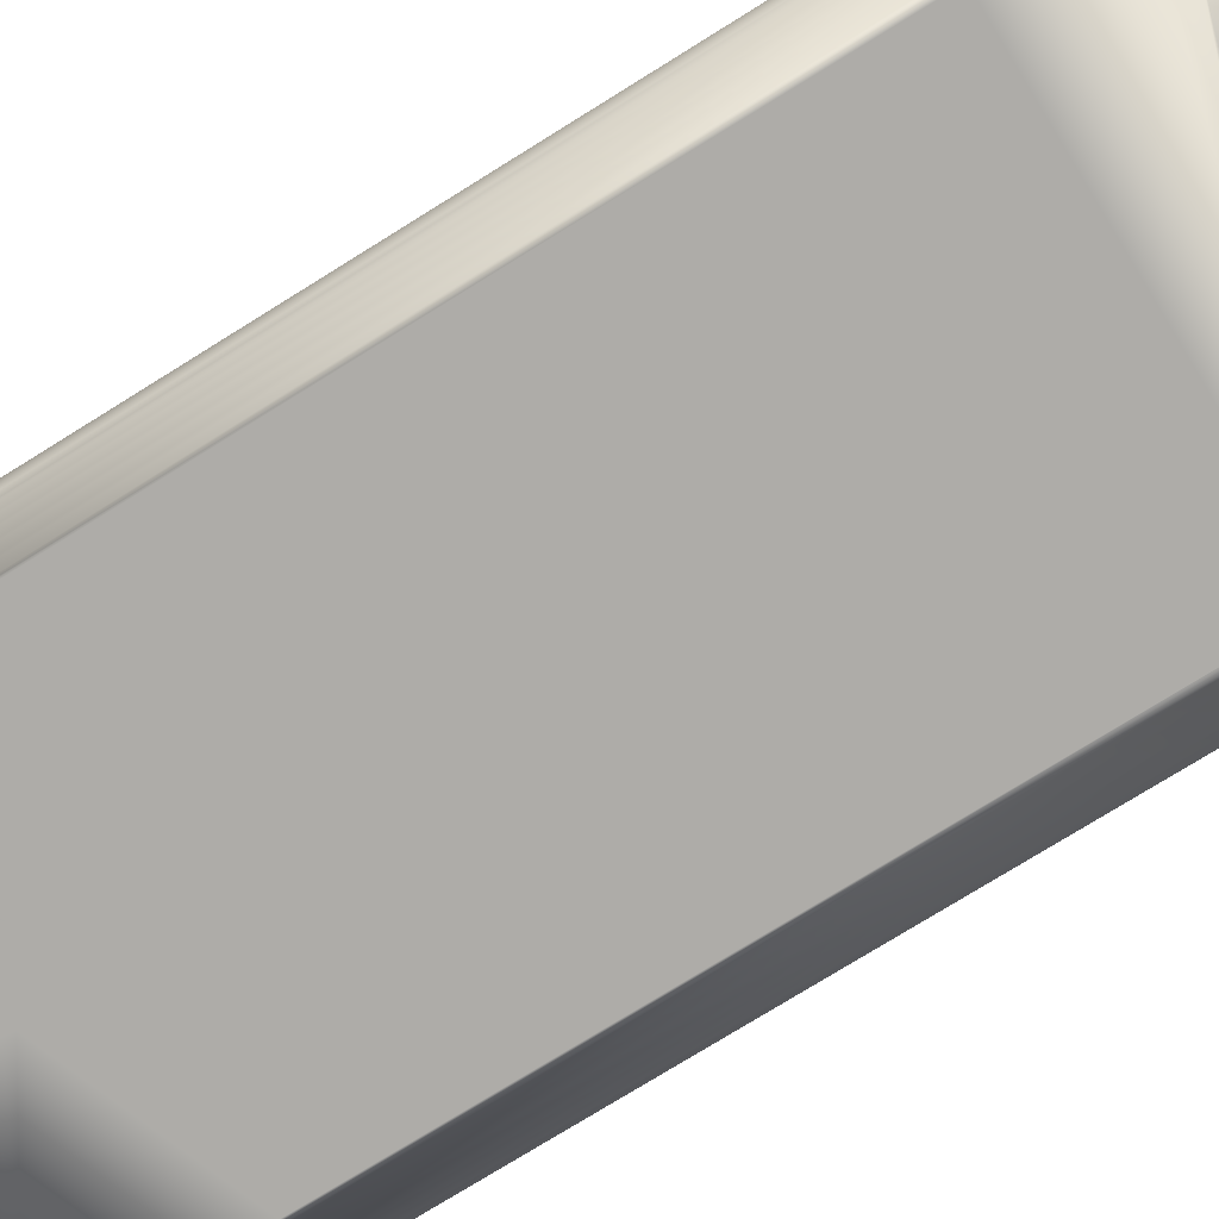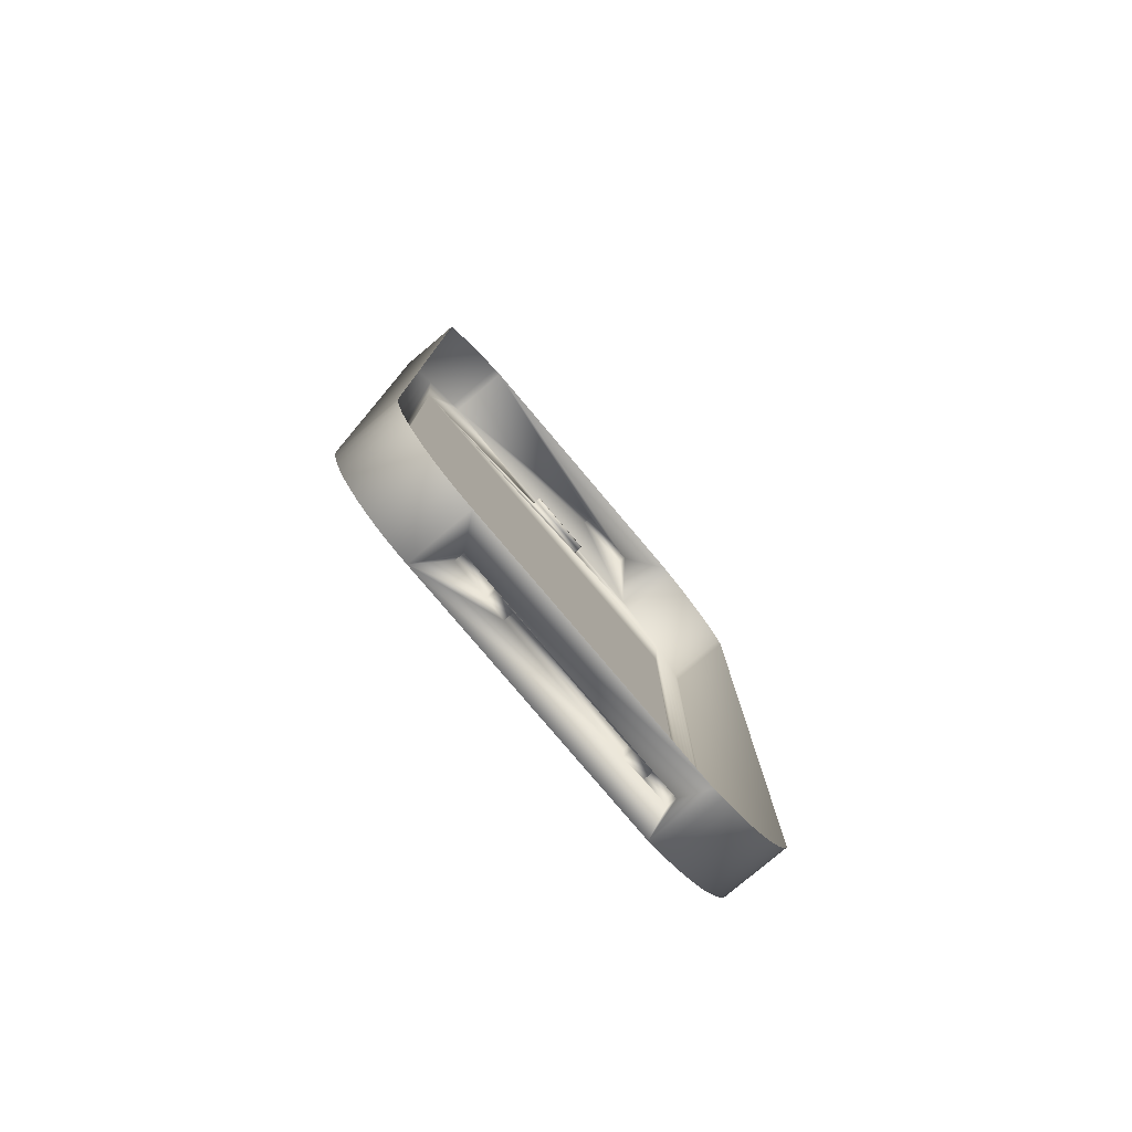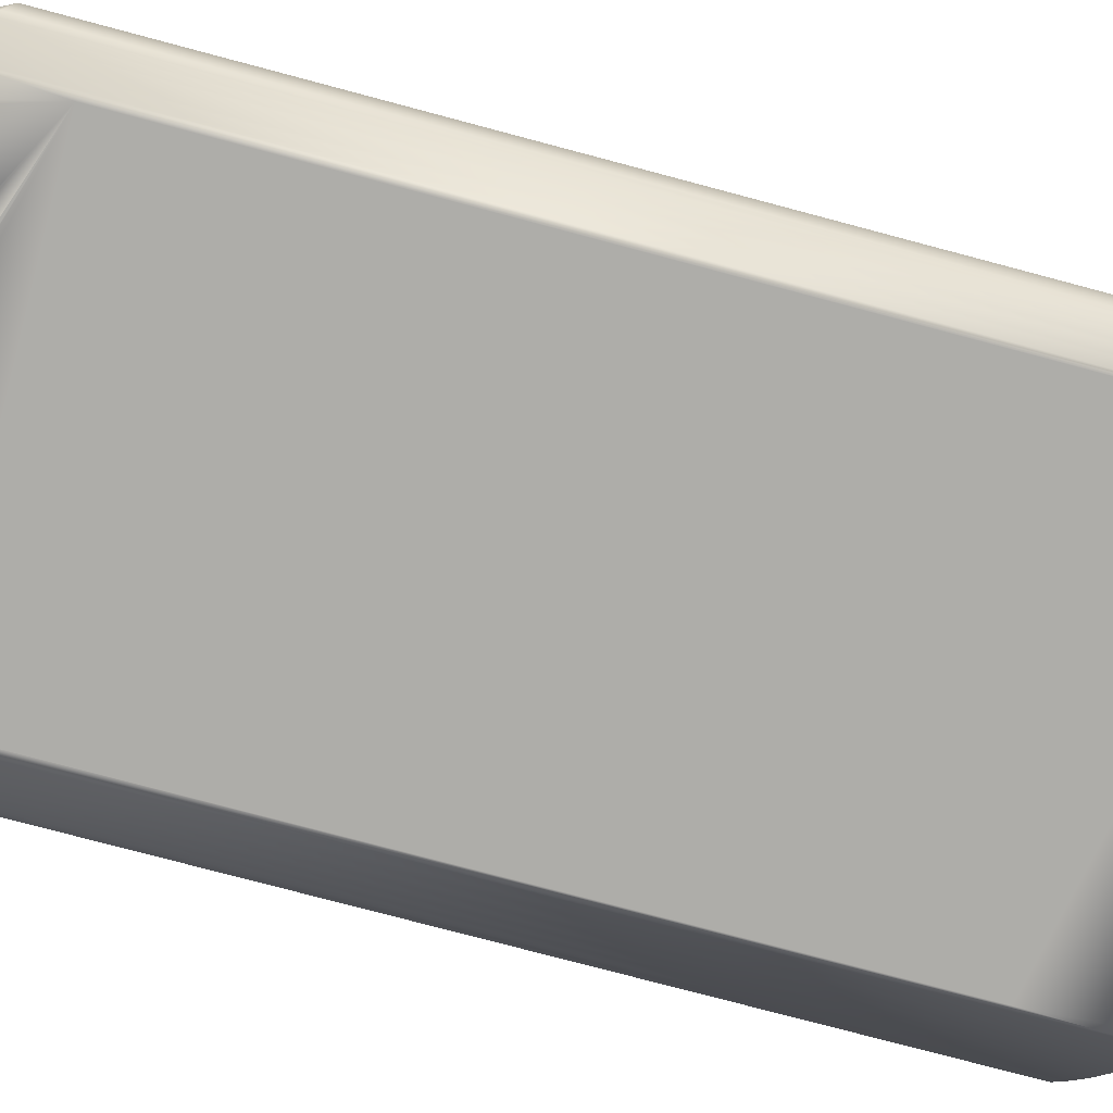
<metadata>
{"format":"obj","ext":"obj","renderer":"f3d","projection":"perspective","resolution":1024,"background":"white","views":[{"elev":-76.8,"azim":121.8,"up":"+Z"},{"elev":-79.7,"azim":-49.8,"up":"+Y"},{"elev":-77.1,"azim":-104.9,"up":"+Z"}]}
</metadata>
<code>
v -0.1796 0.4347 -0.01962
v -0.1866 0.4293 0.03956
v -0.1796 0.4347 0.03956
v -0.1866 0.4293 -0.01962
v -0.1723 0.4396 -0.01962
v -0.1934 0.3252 -0.01962
v -0.1933 0.4236 0.03956
v -0.1723 0.4396 0.03956
v -0.1933 0.4236 -0.01962
v -0.1648 0.4442 -0.01962
v -0.1998 0.4175 -0.01962
v -0.1998 0.4175 0.03956
v -0.1648 0.4442 0.03956
v -0.1569 0.4484 -0.01962
v -0.1967 -0.4215 -0.01962
v -0.02976 0.4126 -0.01962
v -0.1934 -0.3089 -0.01962
v -0.2052 -0.414 -0.01962
v -0.2058 0.4111 -0.01962
v -0.1569 0.4484 0.03956
v -0.02976 0.4084 -0.01962
v -0.008937 0.4252 -0.01962
v -0.1873 -0.4278 -0.01962
v -0.1967 -0.4215 0.03956
v -0.2058 0.4111 0.03956
v 0.02637 0.4484 0.01329
v 0.03953 0.4084 -0.01962
v 0.02488 0.4252 -0.01962
v -0.008937 0.4168 -0.01962
v -0.1771 -0.4328 -0.01962
v -0.1873 -0.4278 0.03956
v 0.1694 0.424 -0.01962
v 0.1702 0.3252 -0.01962
v -0.2052 -0.414 0.03956
v -0.2127 -0.4055 -0.01962
v -0.2115 0.4044 -0.01962
v 0.08554 0.4484 0.01329
v 0.02637 0.4484 0.004834
v 0.04347 0.4086 -0.01962
v -0.02976 0.4084 -0.01539
v 0.1218 0.4484 -0.01962
v 0.02488 0.4168 -0.01962
v -0.1664 -0.4364 -0.01962
v -0.1771 -0.4328 0.03956
v 0.173 -0.4034 -0.01962
v 0.1702 -0.3089 -0.01962
v 0.000224 -0.3342 -0.01962
v 0.1774 0.4167 -0.01962
v 0.1609 0.4305 -0.01962
v -0.2127 -0.4055 0.03956
v -0.2115 0.4044 0.03956
v 0.1218 0.4484 0.03956
v 0.02637 0.4568 0.01329
v 0.04363 0.4076 -0.01962
v 0.03953 0.4126 -0.01962
v 0.03953 0.4084 -0.01539
v 0.03953 0.4126 -0.01539
v -0.02976 0.4126 -0.01539
v -0.02976 0.4084 -0.01117
v 0.0489 0.4122 -0.01962
v -0.1553 -0.4387 -0.01962
v -0.1664 -0.4364 0.03956
v 0.1644 -0.4113 -0.01962
v 0.008958 -0.3353 -0.01962
v -0.008564 -0.3353 -0.01962
v 0.1694 0.424 0.03956
v 0.1517 0.4363 -0.01962
v 0.1609 0.4305 0.03956
v -0.219 -0.3961 0.03956
v -0.2169 0.3974 -0.01962
v 0.08554 0.4568 0.01329
v 0.02637 0.4568 0.004834
v 0.08554 0.4484 0.004834
v 0.04406 0.4067 -0.01962
v 0.04352 0.4096 -0.01962
v 0.03953 0.4126 -0.01117
v -0.02976 0.4126 -0.01117
v 0.0497 0.4117 -0.01962
v 0.048 0.4125 -0.01962
v -0.144 -0.4394 -0.01962
v -0.1553 -0.4387 0.03956
v 0.181 -0.3947 -0.01962
v 0.01711 -0.3387 -0.01962
v 0.173 -0.4034 0.03956
v -0.01325 -0.353 -0.01962
v -0.01671 -0.3387 -0.01962
v 0.1774 0.4167 0.03956
v 0.04842 0.4052 -0.01962
v 0.1517 0.4363 0.03956
v -0.219 -0.3961 -0.01962
v -0.2169 0.3974 0.03956
v 0.1321 0.4452 -0.01962
v 0.08554 0.4568 0.004834
v 0.04469 0.406 -0.01962
v 0.03953 0.4084 -0.01117
v 0.05039 0.4109 -0.01962
v 0.04698 0.4126 -0.01962
v -0.0336 -0.368 -0.01962
v -0.144 -0.4394 0.03956
v 0.1847 0.4087 -0.01962
v 0.1551 -0.4186 -0.01962
v 0.1644 -0.4113 0.03956
v 0.0121 -0.353 -0.01962
v -0.02369 -0.3441 -0.01962
v 0.1847 0.4087 0.03956
v 0.04746 0.4051 -0.01962
v 0.1422 0.4412 -0.01962
v 0.1422 0.4412 0.03956
v -0.224 -0.3859 0.03956
v -0.2219 0.3901 -0.01962
v 0.1321 0.4452 0.03956
v 0.04933 0.4057 -0.01962
v 0.04555 0.4054 -0.01962
v 0.04384 0.4105 -0.01962
v 0.05082 0.41 -0.01962
v 0.04603 0.4124 -0.01962
v -0.03248 -0.3592 -0.01962
v -0.03248 -0.3767 -0.01962
v -0.1248 -0.4394 0.01516
v 0.1883 -0.3854 -0.01962
v 0.181 -0.3947 0.03956
v 0.1453 -0.4251 -0.01962
v 0.0121 -0.3784 -0.01962
v -0.01325 -0.3784 -0.01962
v -0.01671 -0.3973 -0.01962
v -0.02369 -0.3919 -0.01962
v -0.02907 -0.3511 -0.01962
v 0.04645 0.4051 -0.01962
v -0.224 -0.3859 -0.01962
v -0.2219 0.3901 0.03956
v 0.05007 0.4063 -0.01962
v 0.04437 0.4113 -0.01962
v 0.05098 0.4091 -0.01962
v 0.04512 0.412 -0.01962
v -0.02907 -0.3849 -0.01962
v 0.1131 -0.4394 0.03956
v -0.1248 -0.4394 0.006702
v 0.1912 0.4002 -0.01962
v 0.1912 0.4002 0.03956
v 0.1551 -0.4186 0.03956
v 0.02414 -0.3441 -0.01962
v 0.01711 -0.3973 -0.01962
v -0.2276 -0.3752 0.03956
v -0.2264 0.3825 -0.01962
v 0.05061 0.4071 -0.01962
v 0.05093 0.4081 -0.01962
v 0.1023 -0.4394 0.01516
v -0.09101 -0.4394 0.006702
v -0.1248 -0.4225 0.006702
v 0.1947 -0.3756 -0.01962
v 0.1883 -0.3854 0.03956
v 0.1453 -0.4251 0.03956
v 0.135 -0.4307 -0.01962
v 0.008958 -0.4007 -0.01962
v -0.008564 -0.4007 -0.01962
v -0.2276 -0.3752 -0.01962
v -0.2264 0.3825 0.03956
v 0.1131 -0.4394 -0.01962
v -0.09101 -0.4394 0.01516
v -0.07146 -0.4394 0.005467
v -0.1248 -0.4225 0.01516
v 0.197 0.391 -0.01962
v 0.197 0.391 0.03956
v 0.1242 -0.4355 -0.01962
v 0.02414 -0.3919 -0.01962
v 0.000224 -0.4018 -0.01962
v -0.2299 -0.3641 0.03956
v -0.2306 0.3747 -0.01962
v 0.1023 -0.4394 0.006702
v 0.1242 -0.4355 0.03956
v -0.09101 -0.4225 0.01516
v 0.07692 -0.4394 0.01516
v 0.05535 -0.4394 0.005467
v -0.07146 -0.4394 0.01392
v -0.09101 -0.4225 0.006702
v 0.2004 -0.3653 -0.01962
v 0.1947 -0.3756 0.03956
v 0.135 -0.4307 0.03956
v 0.02952 -0.3511 -0.01962
v -0.2299 -0.3641 -0.01962
v -0.2306 0.3747 0.03956
v 0.1023 -0.4225 0.01516
v -0.07146 -0.4225 0.005467
v 0.2019 0.3814 -0.01962
v 0.2019 0.3814 0.03956
v 0.02952 -0.3849 -0.01962
v -0.2306 -0.3528 0.03956
v -0.2306 -0.3528 -0.01962
v 0.1023 -0.4225 0.006702
v 0.07692 -0.4394 0.006702
v 0.05535 -0.4394 0.01392
v 0.07692 -0.4225 0.01516
v 0.05535 -0.4225 0.005467
v -0.07146 -0.4225 0.01392
v 0.2052 -0.3545 -0.01962
v 0.2004 -0.3653 0.03956
v 0.03287 -0.3592 -0.01962
v 0.03287 -0.3767 -0.01962
v 0.07692 -0.4225 0.006702
v 0.05535 -0.4225 0.01392
v 0.2059 0.3714 -0.01962
v 0.2059 0.3714 0.03956
v 0.03404 -0.368 -0.01962
v 0.2091 0.3611 -0.01962
v 0.2052 -0.3545 0.03956
v 0.2091 -0.3434 -0.01962
v 0.2091 0.3611 0.03956
v 0.2091 -0.3434 0.03956
g mesh1_mesh1-geometry
f 1 2 3
f 2 1 4
f 3 5 1
f 1 6 4
f 4 7 2
f 5 3 8
f 5 6 1
f 4 6 9
f 7 4 9
f 8 10 5
f 10 6 5
f 9 6 11
f 9 12 7
f 10 8 13
f 14 6 10
f 11 6 15
f 12 9 11
f 13 14 10
f 16 6 14
f 17 15 6
f 11 15 18
f 19 12 11
f 14 13 20
f 21 6 16
f 14 22 16
f 17 23 15
f 24 18 15
f 11 18 19
f 12 19 25
f 20 26 14
f 27 6 21
f 14 28 22
f 29 16 22
f 17 30 23
f 31 15 23
f 32 33 6
f 18 24 34
f 15 31 24
f 19 18 35
f 36 25 19
f 26 20 37
f 14 26 38
f 39 6 27
f 40 27 21
f 41 28 14
f 42 16 29
f 17 43 30
f 44 23 30
f 23 44 31
f 33 45 46
f 46 47 17
f 48 33 32
f 32 6 49
f 50 18 34
f 18 50 35
f 19 35 36
f 25 36 51
f 52 37 20
f 37 53 26
f 53 38 26
f 14 38 41
f 54 6 39
f 55 39 27
f 27 40 56
f 16 57 58
f 58 59 40
f 28 41 60
f 16 42 55
f 17 61 43
f 62 30 43
f 30 62 44
f 48 45 33
f 63 46 45
f 46 64 47
f 17 47 65
f 66 48 32
f 49 6 67
f 68 32 49
f 69 35 50
f 36 35 70
f 70 51 36
f 37 52 41
f 53 37 71
f 38 53 72
f 73 41 38
f 74 6 54
f 55 75 39
f 27 57 55
f 59 56 40
f 57 27 56
f 57 16 55
f 76 58 57
f 59 58 77
f 60 41 78
f 28 60 79
f 28 55 42
f 17 80 61
f 81 43 61
f 43 81 62
f 48 82 45
f 46 63 83
f 84 63 45
f 46 83 64
f 64 85 47
f 47 85 65
f 17 65 86
f 48 66 87
f 32 68 66
f 67 6 88
f 89 49 67
f 49 89 68
f 35 69 90
f 70 35 90
f 51 70 91
f 52 92 41
f 37 41 73
f 37 93 71
f 93 53 71
f 53 93 72
f 93 38 72
f 38 93 73
f 94 6 74
f 28 75 55
f 56 59 95
f 58 76 77
f 76 59 77
f 78 41 96
f 28 79 97
f 17 98 80
f 99 61 80
f 61 99 81
f 100 82 48
f 82 84 45
f 83 63 101
f 63 84 102
f 83 103 64
f 64 103 85
f 65 85 86
f 17 86 104
f 105 48 87
f 88 6 106
f 67 88 107
f 67 108 89
f 109 90 69
f 70 90 110
f 110 91 70
f 92 52 111
f 92 112 41
f 93 37 73
f 113 6 94
f 28 114 75
f 59 76 95
f 96 41 115
f 28 97 116
f 17 117 98
f 118 80 98
f 119 99 80
f 100 120 82
f 48 105 100
f 84 82 121
f 102 101 63
f 83 101 122
f 103 83 123
f 103 124 85
f 86 85 125
f 86 126 104
f 17 104 127
f 106 6 128
f 107 88 92
f 108 67 107
f 90 109 129
f 110 90 129
f 91 110 130
f 111 107 92
f 92 88 112
f 41 112 131
f 128 6 113
f 28 132 114
f 115 41 133
f 28 116 134
f 17 127 117
f 117 118 98
f 135 80 118
f 99 119 136
f 119 80 137
f 138 120 100
f 120 121 82
f 139 100 105
f 101 102 140
f 140 122 101
f 83 122 141
f 83 142 123
f 124 103 123
f 124 125 85
f 86 125 126
f 104 126 135
f 104 135 127
f 107 111 108
f 143 129 109
f 110 129 144
f 144 130 110
f 41 131 145
f 28 134 132
f 41 146 133
f 127 118 117
f 126 80 135
f 127 135 118
f 147 136 119
f 137 80 148
f 149 119 137
f 138 150 120
f 100 139 138
f 121 120 151
f 122 140 152
f 141 122 153
f 141 142 83
f 123 142 154
f 123 154 124
f 124 155 125
f 125 80 126
f 129 143 156
f 144 129 156
f 130 144 157
f 41 145 146
f 136 147 158
f 147 119 159
f 148 80 160
f 148 149 137
f 119 149 161
f 162 150 138
f 150 151 120
f 163 138 139
f 152 153 122
f 141 153 164
f 141 165 142
f 142 158 154
f 124 154 166
f 124 166 155
f 155 80 125
f 167 156 143
f 144 156 168
f 168 157 144
f 158 147 169
f 158 170 136
f 119 171 159
f 147 159 172
f 160 80 173
f 174 148 160
f 149 148 175
f 149 171 161
f 171 119 161
f 162 176 150
f 138 163 162
f 151 150 177
f 153 152 178
f 178 164 153
f 141 164 158
f 179 165 141
f 165 158 142
f 154 158 80
f 154 80 166
f 166 80 155
f 156 167 180
f 168 156 180
f 157 168 181
f 182 169 147
f 158 169 173
f 170 158 164
f 171 148 159
f 159 174 172
f 172 182 147
f 158 173 80
f 173 183 160
f 174 159 148
f 183 174 160
f 148 171 175
f 171 149 175
f 184 176 162
f 176 177 150
f 185 162 163
f 164 178 170
f 141 158 179
f 179 186 165
f 186 158 165
f 187 180 167
f 168 180 188
f 188 181 168
f 169 182 189
f 190 173 169
f 191 172 174
f 182 172 192
f 183 173 193
f 174 183 194
f 184 195 176
f 162 185 184
f 177 176 196
f 179 158 197
f 197 186 179
f 198 158 186
f 180 187 188
f 181 188 187
f 182 199 189
f 199 169 189
f 190 191 173
f 169 199 190
f 172 191 190
f 174 200 191
f 172 199 192
f 199 182 192
f 173 200 193
f 200 183 193
f 183 200 194
f 200 174 194
f 201 195 184
f 195 196 176
f 202 184 185
f 197 158 203
f 197 198 186
f 158 198 203
f 200 173 191
f 199 172 190
f 204 195 201
f 184 202 201
f 196 195 205
f 198 197 203
f 195 204 206
f 201 207 204
f 207 201 202
f 206 205 195
f 204 208 206
f 208 204 207
f 205 206 208
g mesh1_mesh1-geometry
f 3 2 1
f 4 1 2
f 1 5 3
f 4 6 1
f 2 7 4
f 8 3 5
f 1 6 5
f 9 6 4
f 9 4 7
f 5 10 8
f 5 6 10
f 11 6 9
f 7 12 9
f 13 8 10
f 10 6 14
f 15 6 11
f 11 9 12
f 10 14 13
f 14 6 16
f 6 15 17
f 18 15 11
f 11 12 19
f 20 13 14
f 16 6 21
f 16 22 14
f 15 23 17
f 6 17 33
f 15 18 24
f 19 18 11
f 25 19 12
f 14 26 20
f 21 6 27
f 16 40 21
f 21 40 16
f 22 28 14
f 22 16 29
f 23 30 17
f 23 15 31
f 46 33 17
f 6 33 32
f 34 24 18
f 24 31 15
f 35 18 19
f 19 25 36
f 37 20 26
f 38 26 14
f 27 6 39
f 21 27 40
f 40 16 58
f 58 16 40
f 14 28 41
f 22 29 28
f 29 16 42
f 30 43 17
f 30 23 44
f 31 44 23
f 46 45 33
f 17 47 46
f 32 33 48
f 49 6 32
f 34 18 50
f 35 50 18
f 36 35 19
f 51 36 25
f 20 37 52
f 26 53 37
f 26 38 53
f 41 38 14
f 39 6 54
f 27 39 55
f 56 40 27
f 58 57 16
f 40 59 58
f 60 41 28
f 42 28 29
f 55 42 16
f 43 61 17
f 43 30 62
f 44 62 30
f 33 45 48
f 45 46 63
f 47 64 46
f 65 47 17
f 32 48 66
f 67 6 49
f 49 32 68
f 50 35 69
f 70 35 36
f 36 51 70
f 41 52 37
f 71 37 53
f 72 53 38
f 38 41 73
f 54 6 74
f 39 54 75
f 39 75 55
f 55 57 27
f 40 56 59
f 56 27 57
f 55 16 57
f 57 58 76
f 77 58 59
f 78 41 60
f 79 60 28
f 42 55 28
f 61 80 17
f 61 43 81
f 62 81 43
f 45 82 48
f 83 63 46
f 45 63 84
f 64 83 46
f 47 85 64
f 65 85 47
f 86 65 17
f 87 66 48
f 66 68 32
f 88 6 67
f 67 49 89
f 68 89 49
f 90 69 35
f 90 35 70
f 91 70 51
f 41 92 52
f 73 41 37
f 71 93 37
f 71 53 93
f 72 93 53
f 72 38 93
f 73 93 38
f 74 6 94
f 54 74 114
f 75 54 114
f 55 75 28
f 95 59 56
f 56 76 57
f 57 76 56
f 77 76 58
f 77 59 76
f 96 41 78
f 60 112 78
f 79 88 60
f 97 79 28
f 80 98 17
f 80 61 99
f 81 99 61
f 48 82 100
f 45 84 82
f 101 63 83
f 102 84 63
f 64 103 83
f 85 103 64
f 86 85 65
f 104 86 17
f 87 48 105
f 106 6 88
f 107 88 67
f 89 108 67
f 69 90 109
f 110 90 70
f 70 91 110
f 111 52 92
f 41 112 92
f 73 37 93
f 94 6 113
f 74 94 132
f 114 74 132
f 75 114 28
f 95 76 59
f 76 56 95
f 95 56 76
f 115 41 96
f 78 131 96
f 112 131 78
f 88 112 60
f 106 88 79
f 97 106 79
f 116 97 28
f 98 117 17
f 98 80 118
f 80 99 119
f 82 120 100
f 100 105 48
f 121 82 84
f 63 101 102
f 122 101 83
f 123 83 103
f 85 124 103
f 125 85 86
f 104 126 86
f 127 104 17
f 128 6 106
f 92 88 107
f 107 67 108
f 129 109 90
f 129 90 110
f 130 110 91
f 92 107 111
f 112 88 92
f 131 112 41
f 113 6 128
f 94 113 134
f 132 94 134
f 114 132 28
f 133 41 115
f 96 145 115
f 131 145 96
f 128 106 97
f 116 128 97
f 134 116 28
f 117 127 17
f 98 118 117
f 118 80 135
f 136 119 99
f 137 80 119
f 100 120 138
f 82 121 120
f 105 100 139
f 140 102 101
f 101 122 140
f 141 122 83
f 123 142 83
f 123 103 124
f 85 125 124
f 126 125 86
f 135 126 104
f 127 135 104
f 108 111 107
f 109 129 143
f 144 129 110
f 110 130 144
f 145 131 41
f 113 128 116
f 134 113 116
f 132 134 28
f 133 146 41
f 133 115 146
f 145 146 115
f 117 118 127
f 135 80 126
f 118 135 127
f 119 136 147
f 148 80 137
f 137 119 149
f 120 150 138
f 138 139 100
f 151 120 121
f 152 140 122
f 153 122 141
f 83 142 141
f 154 142 123
f 124 154 123
f 125 155 124
f 126 80 125
f 156 143 129
f 156 129 144
f 157 144 130
f 146 145 41
f 158 147 136
f 159 119 147
f 160 80 148
f 137 149 148
f 161 149 119
f 138 150 162
f 120 151 150
f 139 138 163
f 122 153 152
f 164 153 141
f 142 165 141
f 154 158 142
f 166 154 124
f 155 166 124
f 125 80 155
f 143 156 167
f 168 156 144
f 144 157 168
f 169 147 158
f 136 170 158
f 159 171 119
f 172 159 147
f 173 80 160
f 160 148 174
f 175 148 149
f 161 171 149
f 161 119 171
f 150 176 162
f 162 163 138
f 177 150 151
f 178 152 153
f 153 164 178
f 158 164 141
f 141 165 179
f 142 158 165
f 80 158 154
f 166 80 154
f 155 80 166
f 180 167 156
f 180 156 168
f 181 168 157
f 147 169 182
f 173 169 158
f 164 158 170
f 159 148 171
f 172 174 159
f 147 182 172
f 80 173 158
f 160 183 173
f 148 159 174
f 160 174 183
f 175 171 148
f 175 149 171
f 162 176 184
f 150 177 176
f 163 162 185
f 170 178 164
f 179 158 141
f 165 186 179
f 165 158 186
f 167 180 187
f 188 180 168
f 168 181 188
f 189 182 169
f 169 173 190
f 174 172 191
f 192 172 182
f 193 173 183
f 194 183 174
f 176 195 184
f 184 185 162
f 196 176 177
f 197 158 179
f 179 186 197
f 186 158 198
f 188 187 180
f 187 188 181
f 189 199 182
f 189 169 199
f 173 191 190
f 190 199 169
f 190 191 172
f 191 200 174
f 192 199 172
f 192 182 199
f 193 200 173
f 193 183 200
f 194 200 183
f 194 174 200
f 184 195 201
f 176 196 195
f 185 184 202
f 203 158 197
f 186 198 197
f 203 198 158
f 191 173 200
f 190 172 199
f 201 195 204
f 201 202 184
f 205 195 196
f 203 197 198
f 206 204 195
f 204 207 201
f 202 201 207
f 195 205 206
f 206 208 204
f 207 204 208
f 208 206 205
g mesh1_mesh1-geometry
f 33 17 6
f 17 33 46
f 28 29 22
f 29 28 42
f 75 54 39
f 114 74 54
f 114 54 75
f 78 112 60
f 60 88 79
f 132 94 74
f 132 74 114
f 96 131 78
f 78 131 112
f 60 112 88
f 79 88 106
f 79 106 97
f 134 113 94
f 134 94 132
f 115 145 96
f 96 145 131
f 97 106 128
f 97 128 116
f 116 128 113
f 116 113 134
f 146 115 133
f 115 146 145
g mesh1_mesh1-geometry
f 57 40 58
f 58 40 57
f 40 57 56
f 56 57 40

</code>
